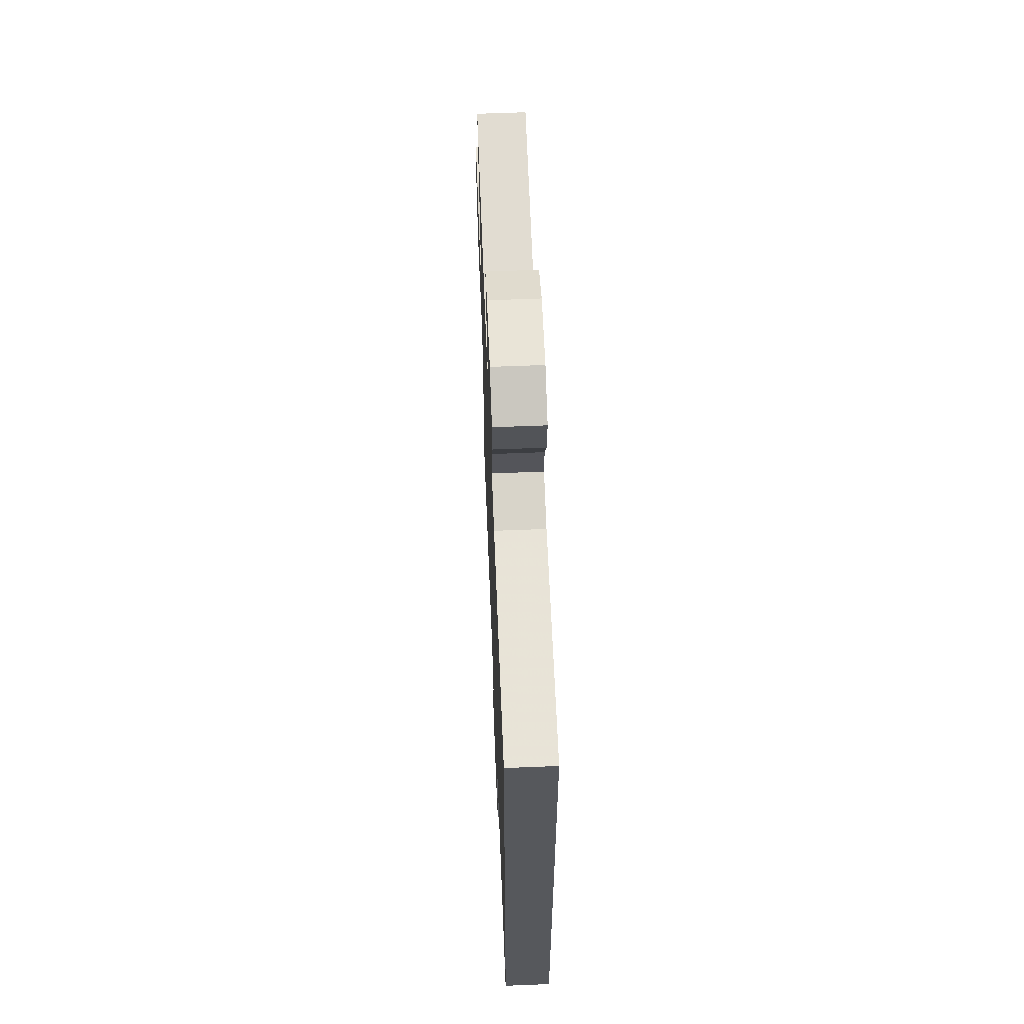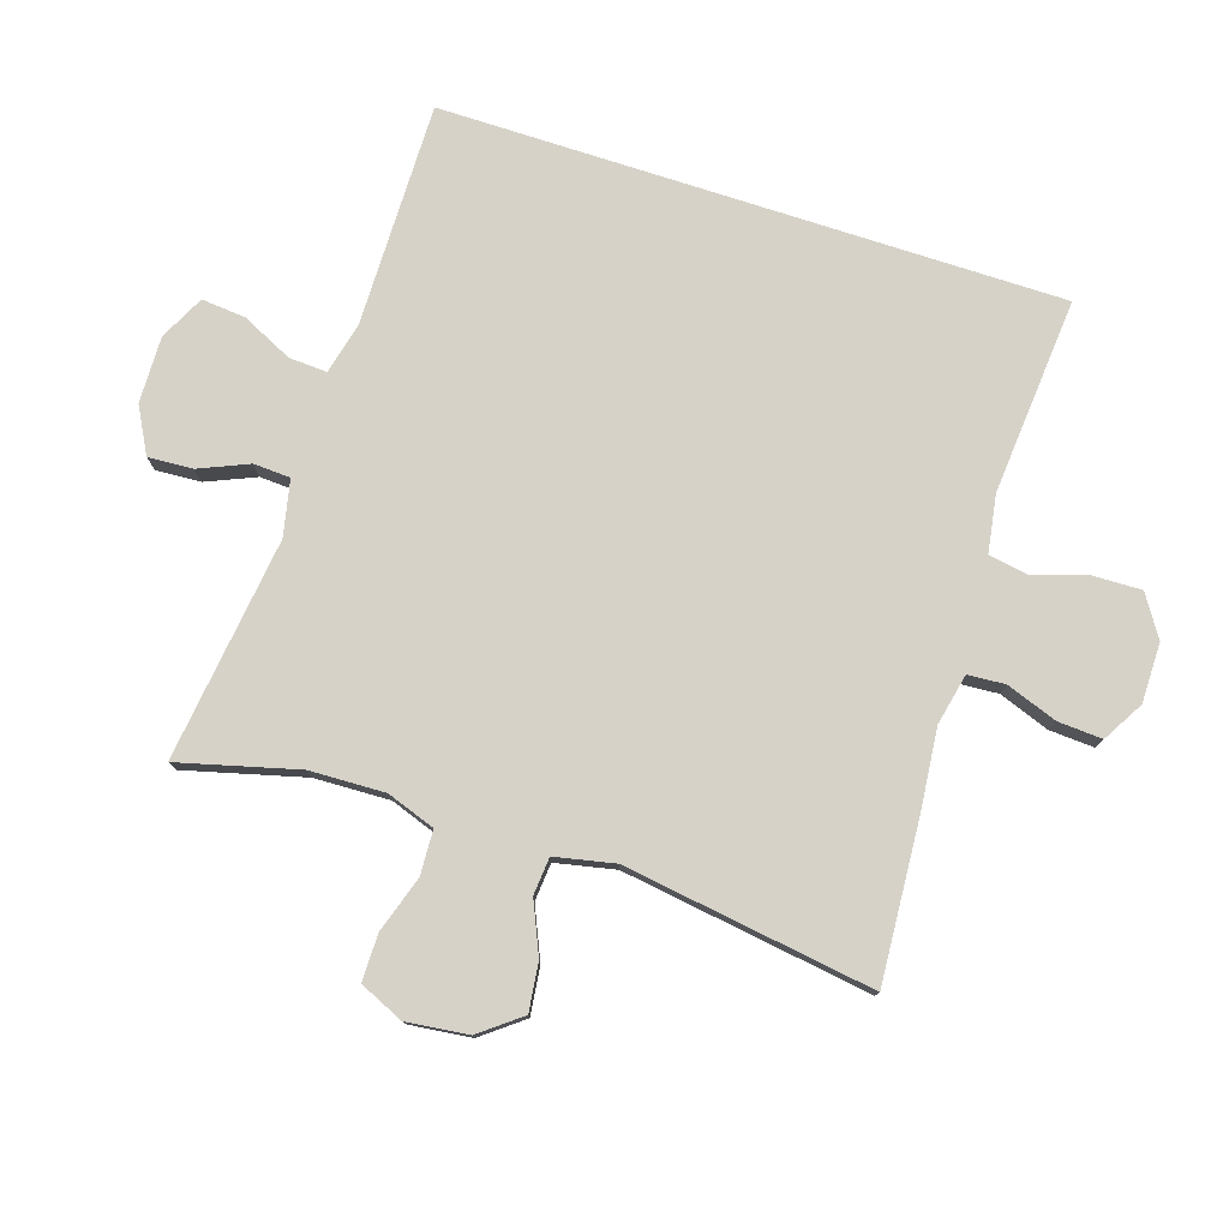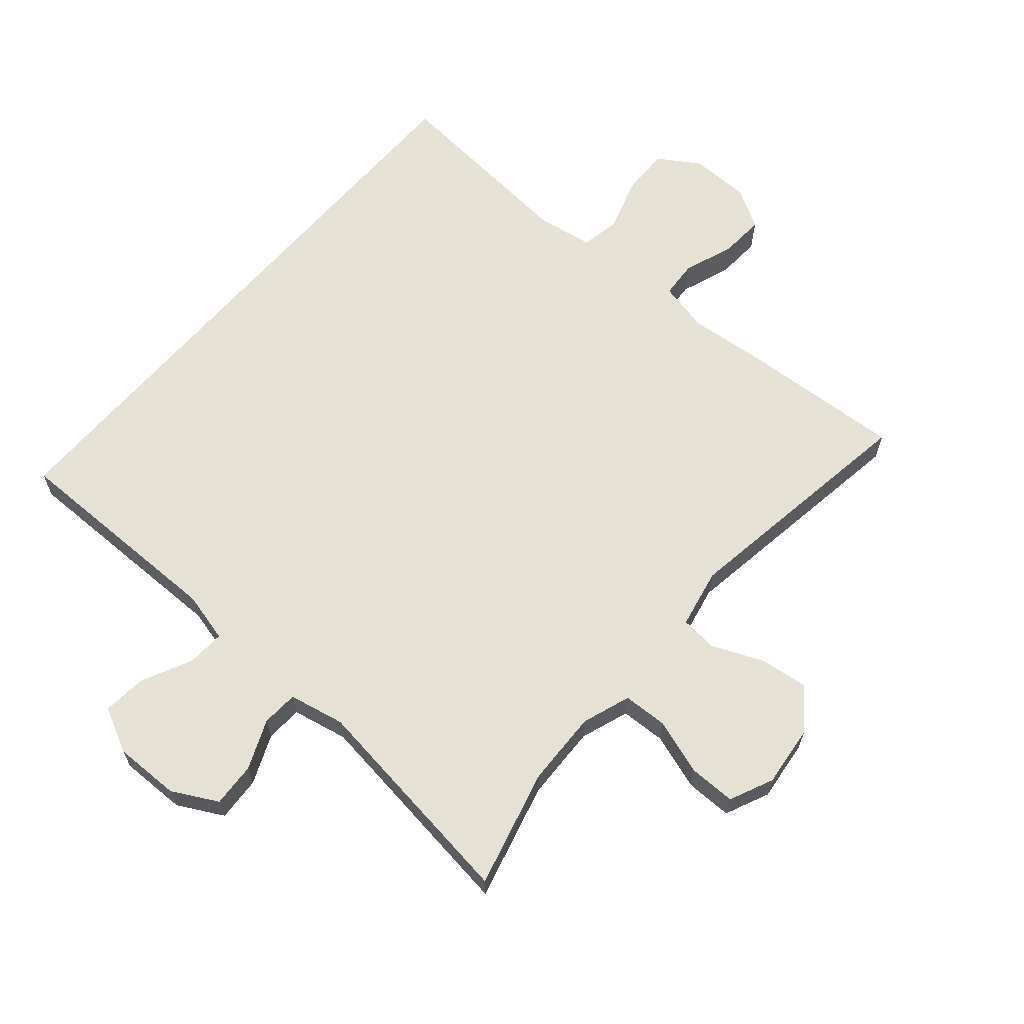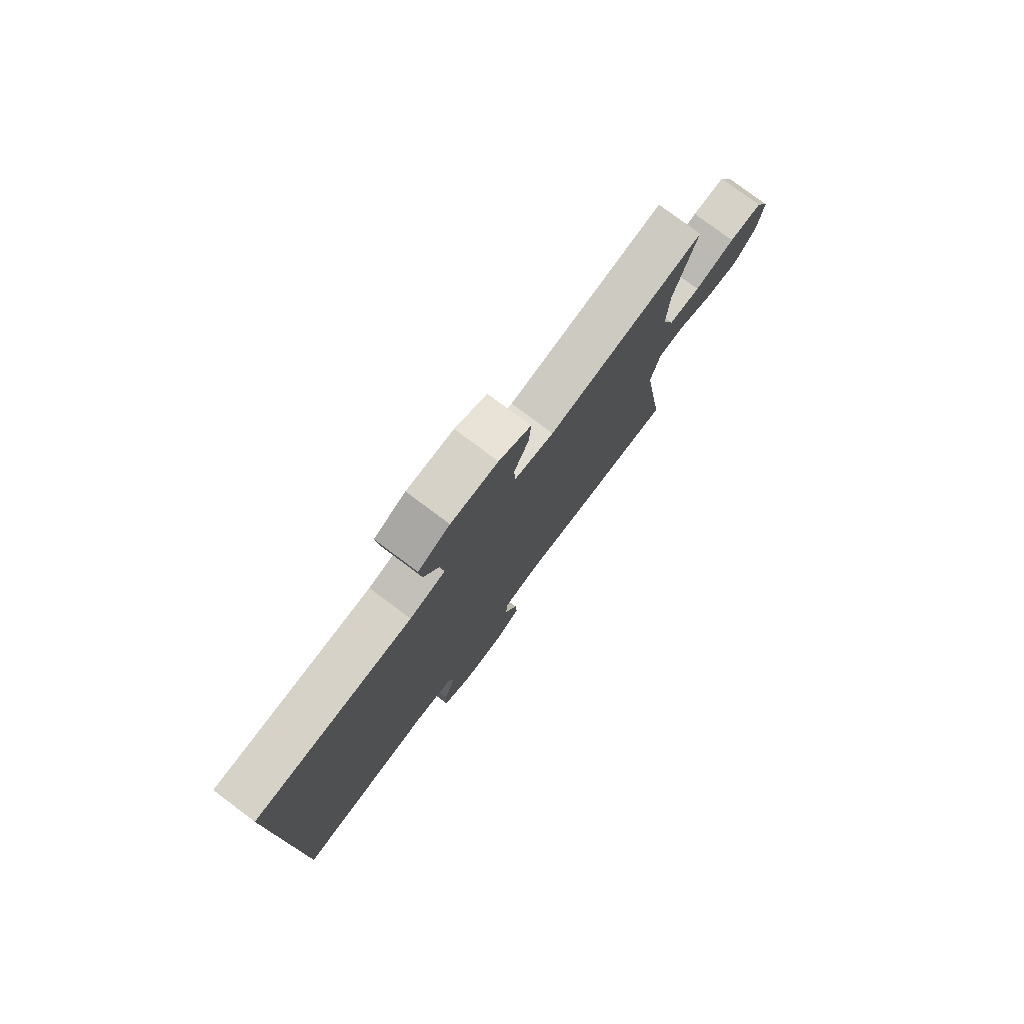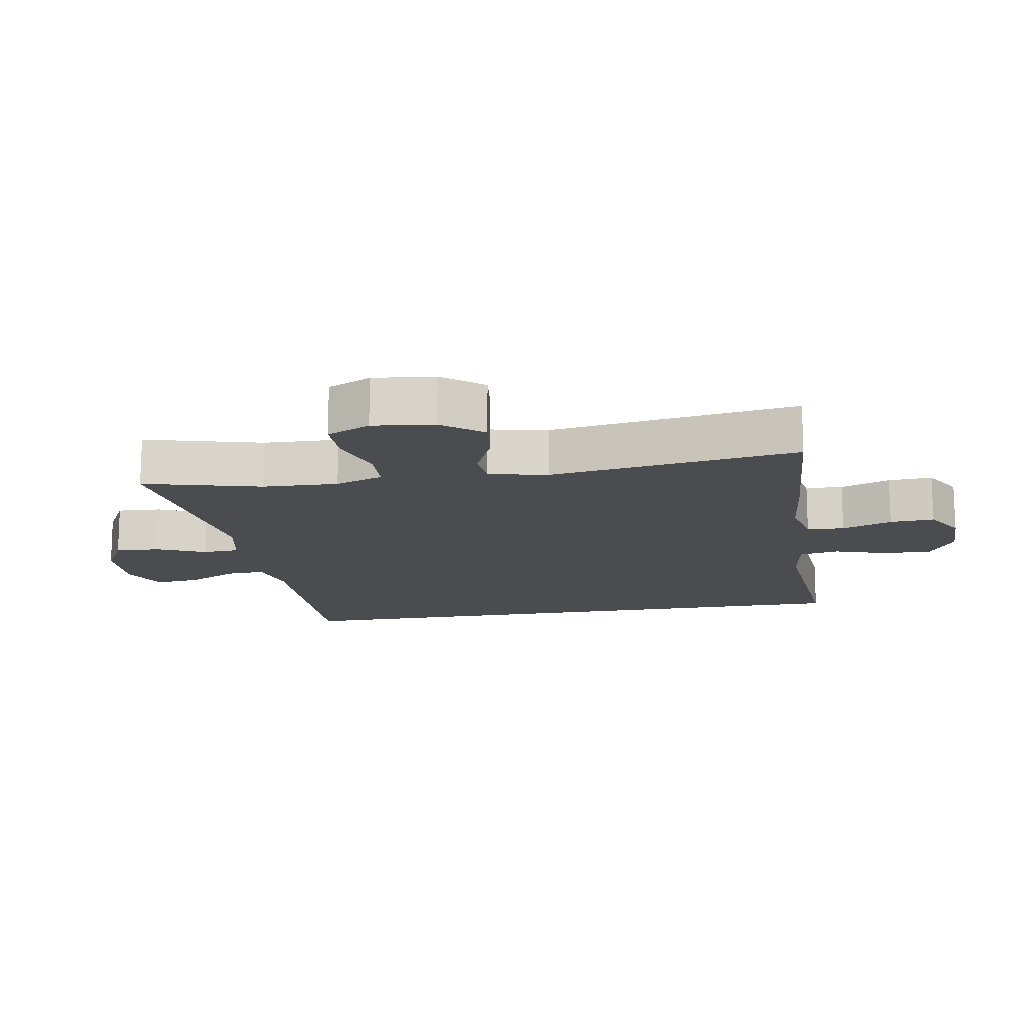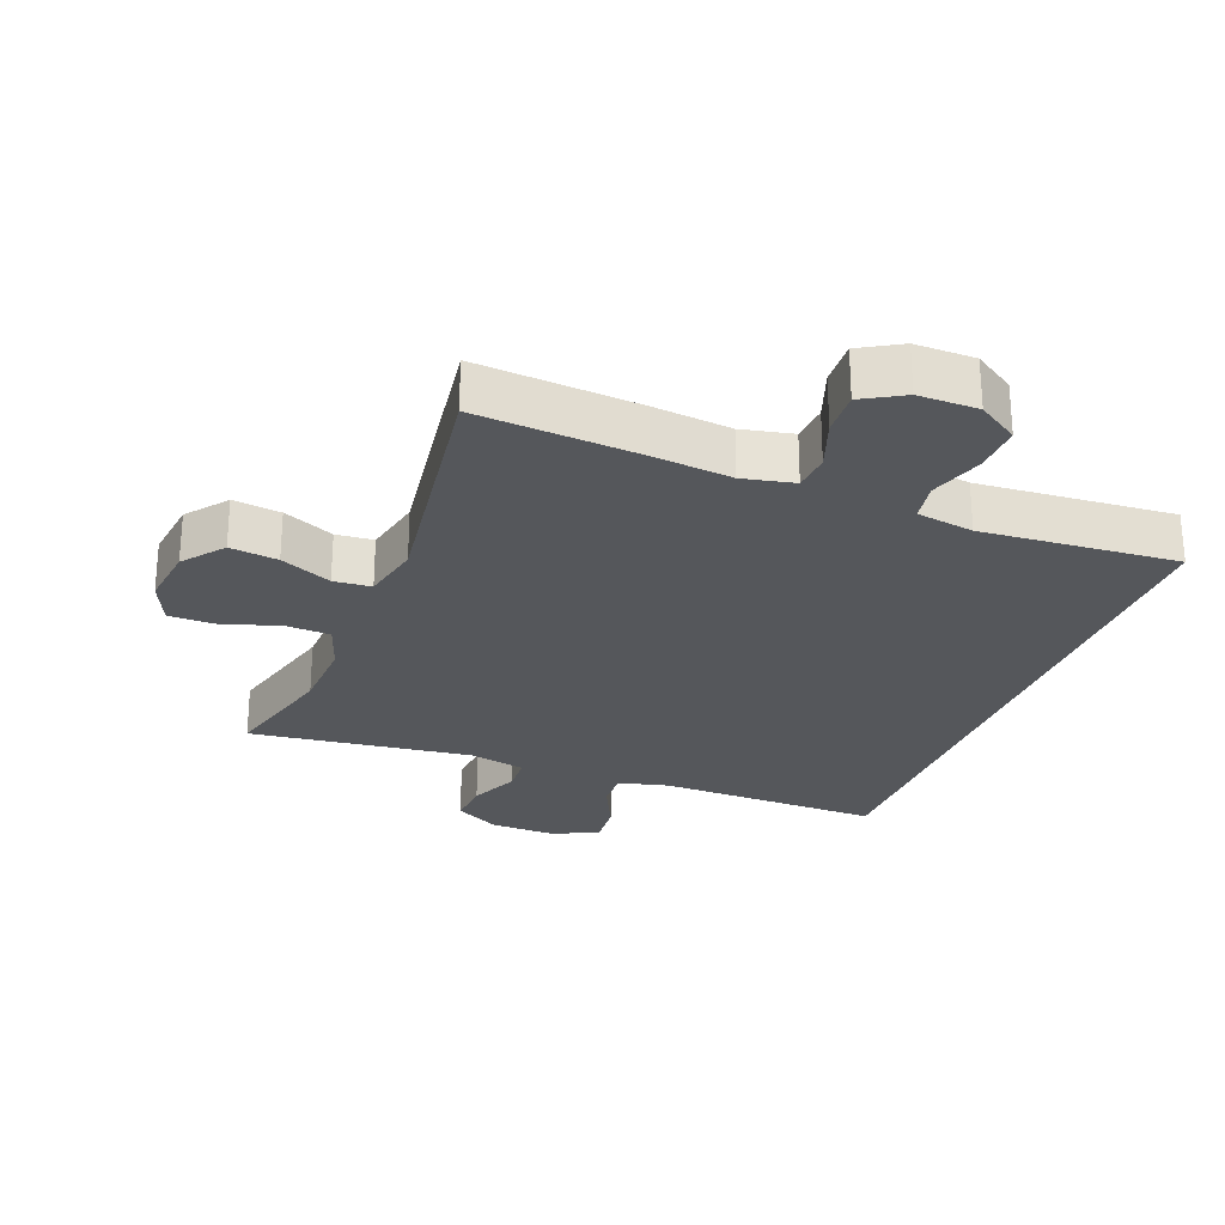
<metadata>
{"format":"obj","ext":"obj","renderer":"f3d","projection":"perspective","resolution":1024,"background":"white","views":[{"elev":61.9,"azim":-92.3,"up":"+Z"},{"elev":77.9,"azim":107.9,"up":"+Y"},{"elev":64.5,"azim":40.9,"up":"+Y"},{"elev":78.5,"azim":-53.2,"up":"+Z"},{"elev":-15.1,"azim":99.7,"up":"+Y"},{"elev":-26.5,"azim":158.7,"up":"+Y"}]}
</metadata>
<code>
v 0.5 0.07 -0.5
v 0.252 0.07 -0.483
v 0.133 0.07 -0.471
v 0.055 0.07 -0.488
v 0.051 0.07 -0.545
v 0.079 0.07 -0.622
v 0.083 0.07 -0.69
v 0.021 0.07 -0.726
v -0.07 0.07 -0.726
v -0.132 0.07 -0.686
v -0.13 0.07 -0.612
v -0.104 0.07 -0.53
v -0.115 0.07 -0.47
v -0.202 0.07 -0.456
v -0.5 0.07 -0.48
v -0.5 0.07 0.46
v -0.16 0.07 0.457
v -0.083 0.07 0.476
v -0.086 0.07 0.534
v -0.123 0.07 0.611
v -0.129 0.07 0.678
v -0.061 0.07 0.712
v 0.04 0.07 0.71
v 0.109 0.07 0.673
v 0.105 0.07 0.605
v 0.073 0.07 0.53
v 0.076 0.07 0.474
v 0.161 0.07 0.456
v 0.5 0.07 0.5
v 0.453 0.07 0.32
v 0.449 0.07 0.205
v 0.475 0.07 0.131
v 0.543 0.07 0.128
v 0.629 0.07 0.156
v 0.7 0.07 0.156
v 0.73 0.07 0.089
v 0.719 0.07 -0.005
v 0.671 0.07 -0.067
v 0.598 0.07 -0.058
v 0.52 0.07 -0.024
v 0.463 0.07 -0.029
v 0.444 0.07 -0.12
v 0.5 0 -0.5
v 0.252 0 -0.483
v 0.133 0 -0.471
v 0.055 0 -0.488
v 0.051 0 -0.545
v 0.079 0 -0.622
v 0.083 0 -0.69
v 0.021 0 -0.726
v -0.07 0 -0.726
v -0.132 0 -0.686
v -0.13 0 -0.612
v -0.104 0 -0.53
v -0.115 0 -0.47
v -0.202 0 -0.456
v -0.5 0 -0.48
v -0.5 0 0.46
v -0.16 0 0.457
v -0.083 0 0.476
v -0.086 0 0.534
v -0.123 0 0.611
v -0.129 0 0.678
v -0.061 0 0.712
v 0.04 0 0.71
v 0.109 0 0.673
v 0.105 0 0.605
v 0.073 0 0.53
v 0.076 0 0.474
v 0.161 0 0.456
v 0.5 0 0.5
v 0.453 0 0.32
v 0.449 0 0.205
v 0.475 0 0.131
v 0.543 0 0.128
v 0.629 0 0.156
v 0.7 0 0.156
v 0.73 0 0.089
v 0.719 0 -0.005
v 0.671 0 -0.067
v 0.598 0 -0.058
v 0.52 0 -0.024
v 0.463 0 -0.029
v 0.444 0 -0.12
f 37 38 39 40
f 37 40 41
f 36 37 41
f 33 34 35 36
f 32 33 36 41
f 31 32 41 42
f 28 29 30
f 27 28 30 31
f 23 24 25 26
f 23 26 27
f 22 23 27
f 19 20 21 22
f 18 19 22 27
f 17 18 27 31
f 14 15 16 17
f 13 14 17 31
f 9 10 11 12
f 7 8 9 12
f 5 6 7 12
f 4 5 12 13
f 3 4 13 31
f 42 1 2 3
f 3 31 42
f 82 81 80 79
f 83 82 79
f 83 79 78
f 78 77 76 75
f 83 78 75 74
f 84 83 74 73
f 72 71 70
f 73 72 70 69
f 68 67 66 65
f 69 68 65
f 69 65 64
f 64 63 62 61
f 69 64 61 60
f 73 69 60 59
f 59 58 57 56
f 73 59 56 55
f 54 53 52 51
f 54 51 50 49
f 54 49 48 47
f 55 54 47 46
f 73 55 46 45
f 45 44 43 84
f 84 73 45
f 1 43 44 2
f 2 44 45 3
f 3 45 46 4
f 4 46 47 5
f 5 47 48 6
f 6 48 49 7
f 7 49 50 8
f 8 50 51 9
f 9 51 52 10
f 10 52 53 11
f 11 53 54 12
f 12 54 55 13
f 13 55 56 14
f 14 56 57 15
f 15 57 58 16
f 16 58 59 17
f 17 59 60 18
f 18 60 61 19
f 19 61 62 20
f 20 62 63 21
f 21 63 64 22
f 22 64 65 23
f 23 65 66 24
f 24 66 67 25
f 25 67 68 26
f 26 68 69 27
f 27 69 70 28
f 28 70 71 29
f 29 71 72 30
f 30 72 73 31
f 31 73 74 32
f 32 74 75 33
f 33 75 76 34
f 34 76 77 35
f 35 77 78 36
f 36 78 79 37
f 37 79 80 38
f 38 80 81 39
f 39 81 82 40
f 40 82 83 41
f 41 83 84 42
f 42 84 43 1

</code>
